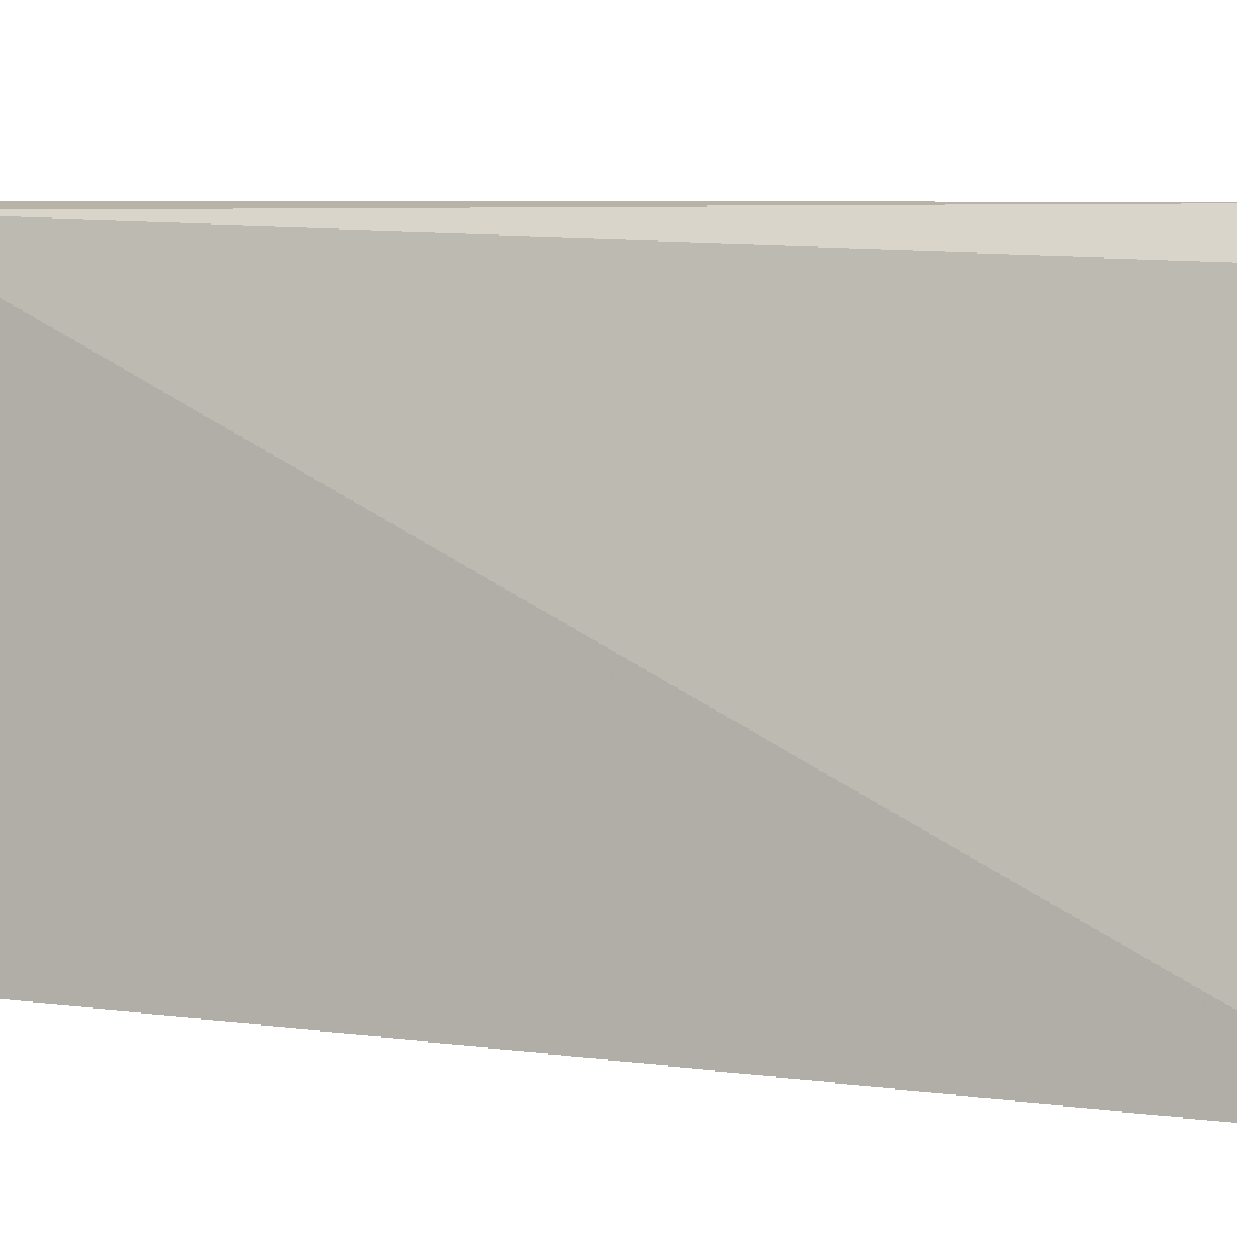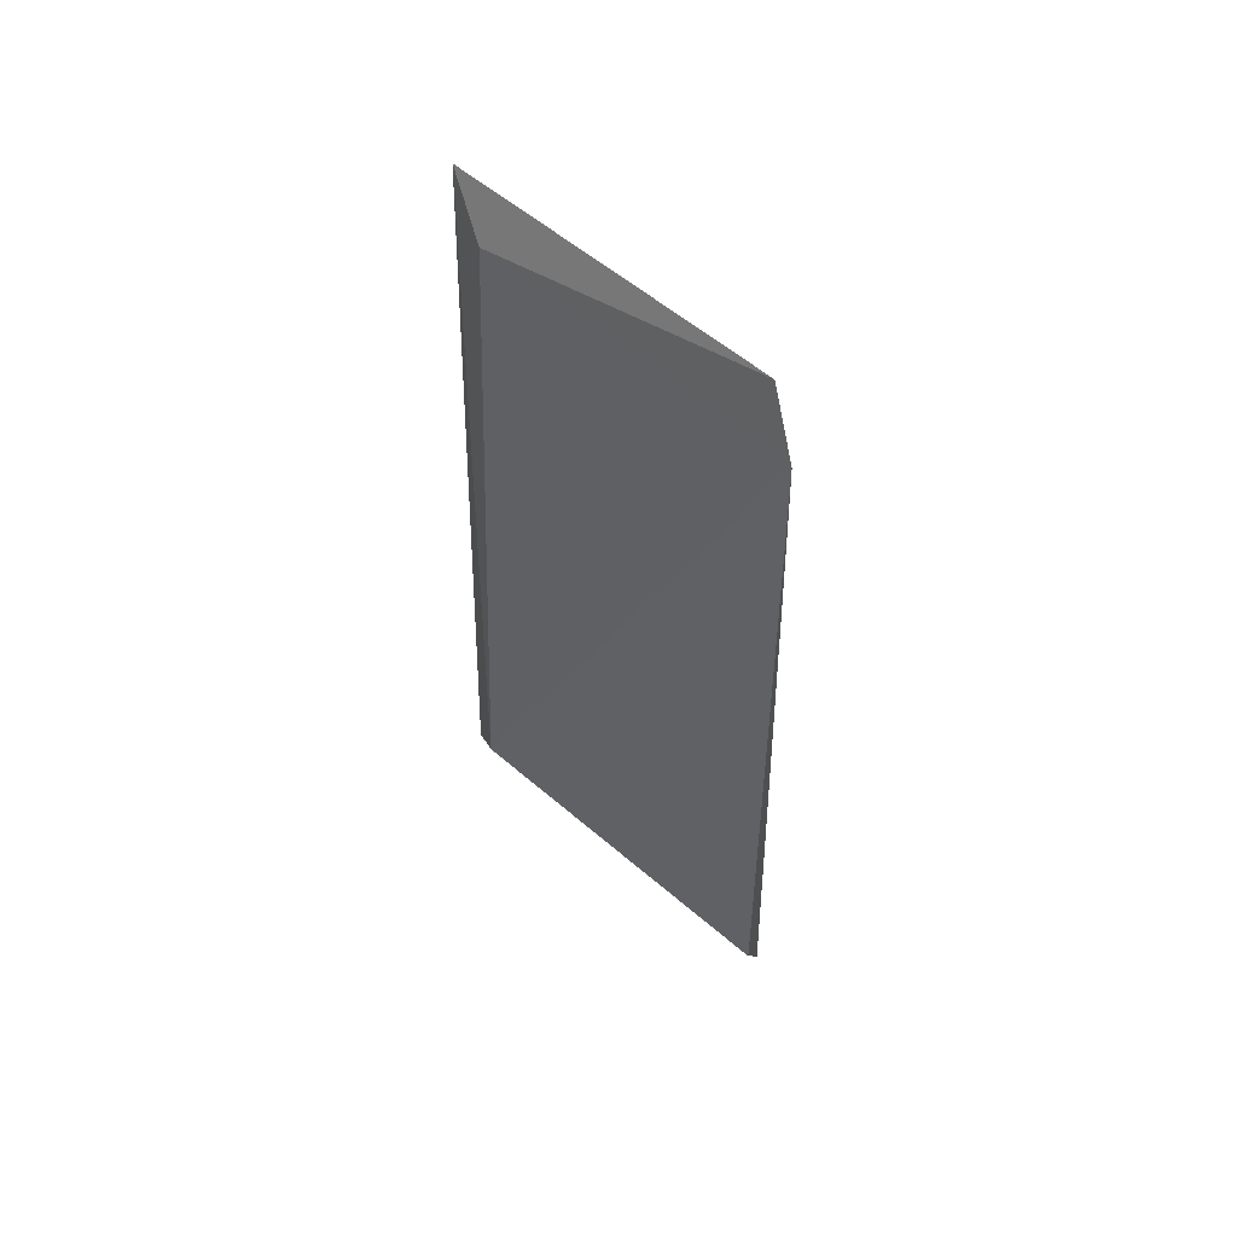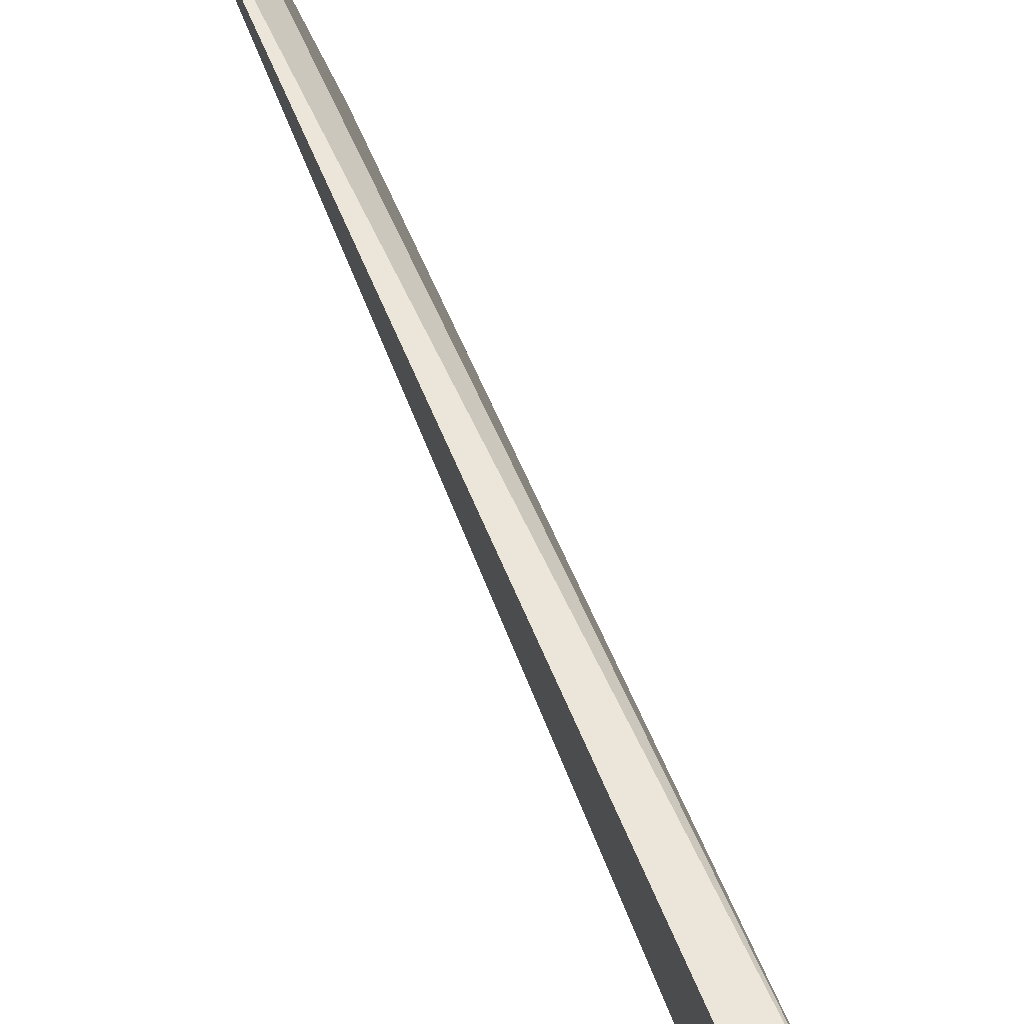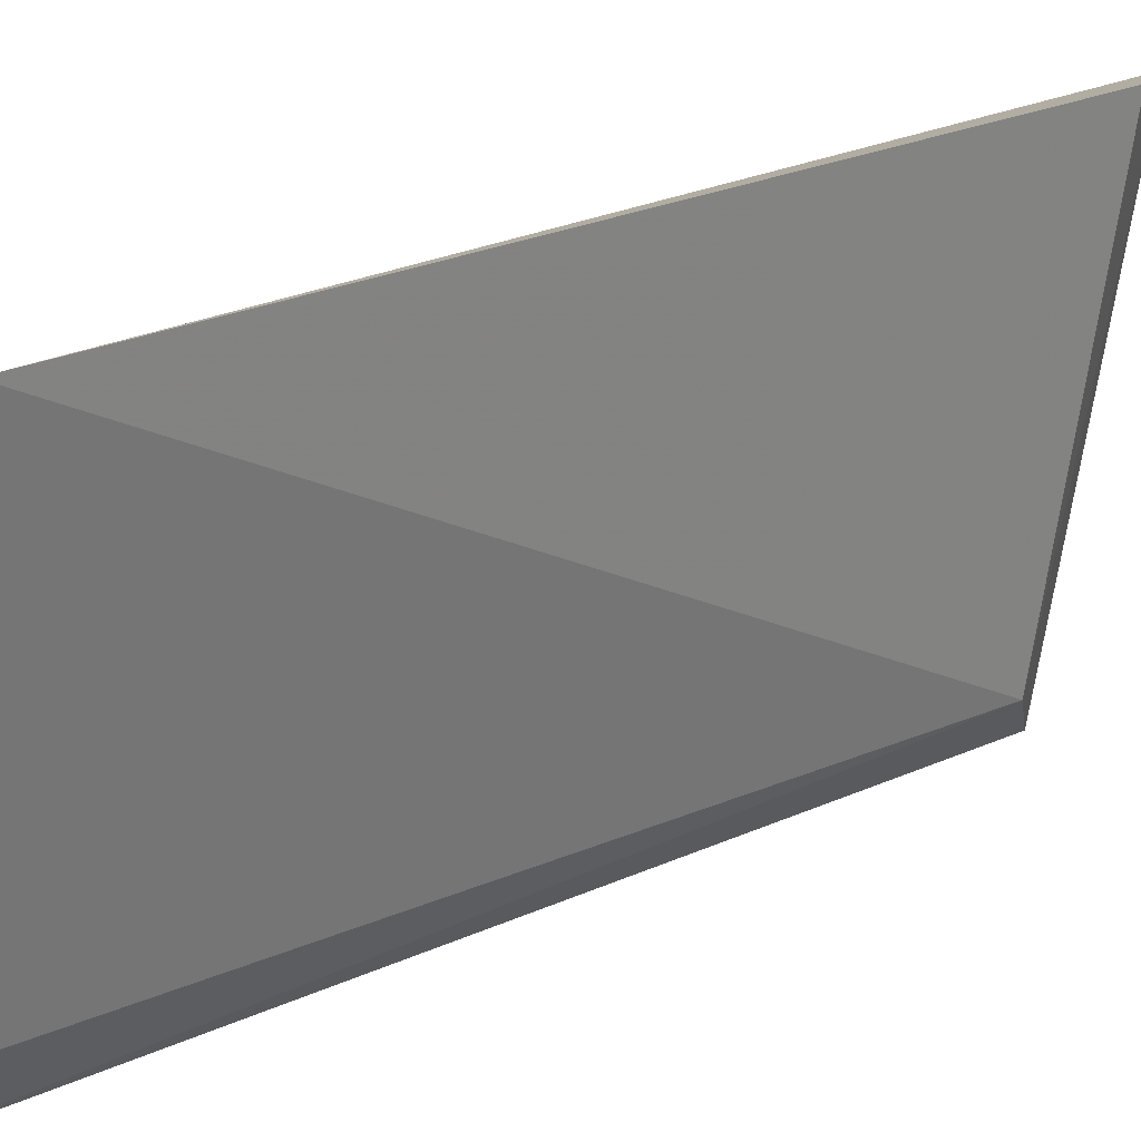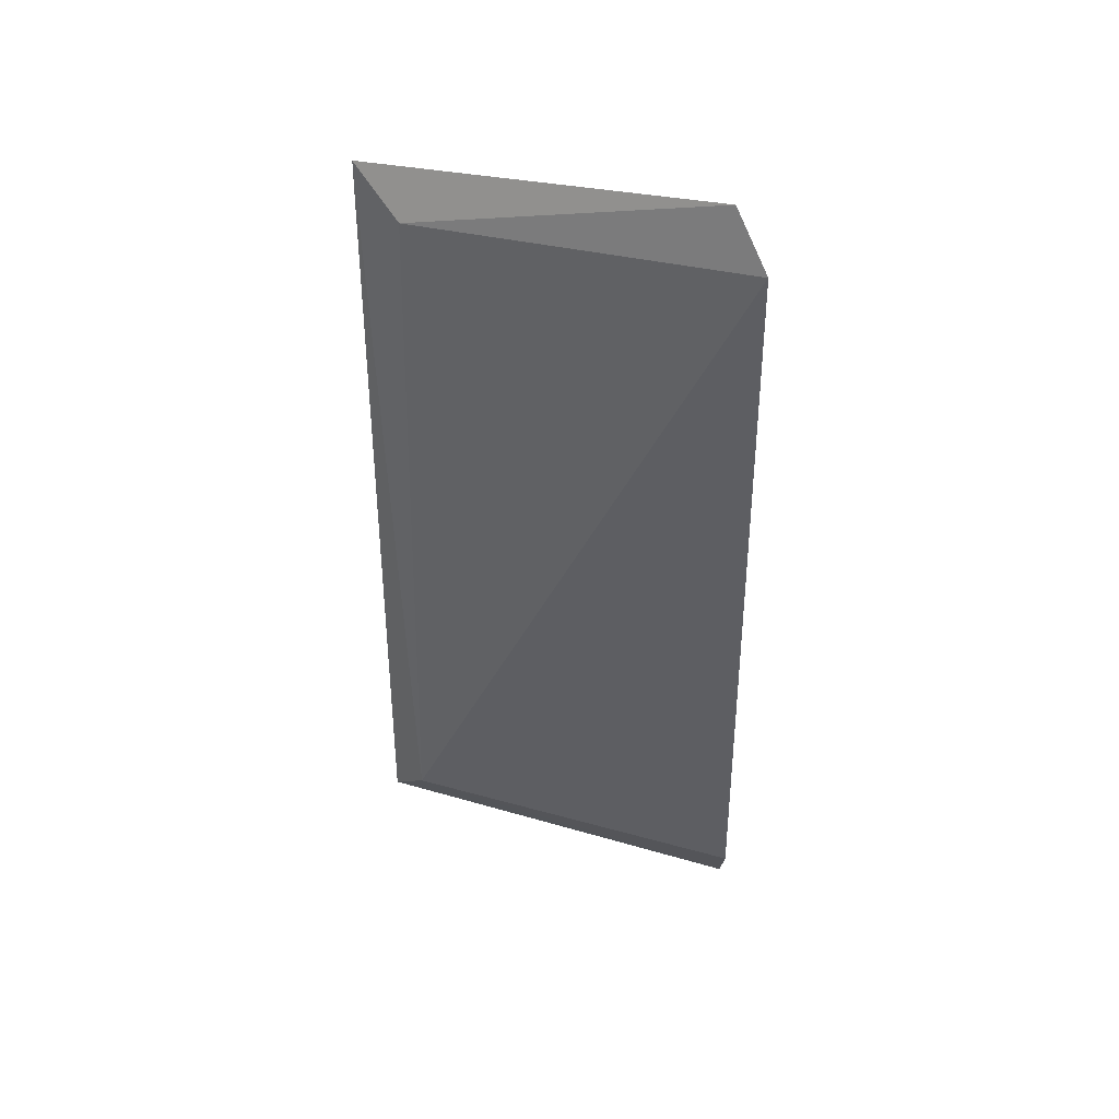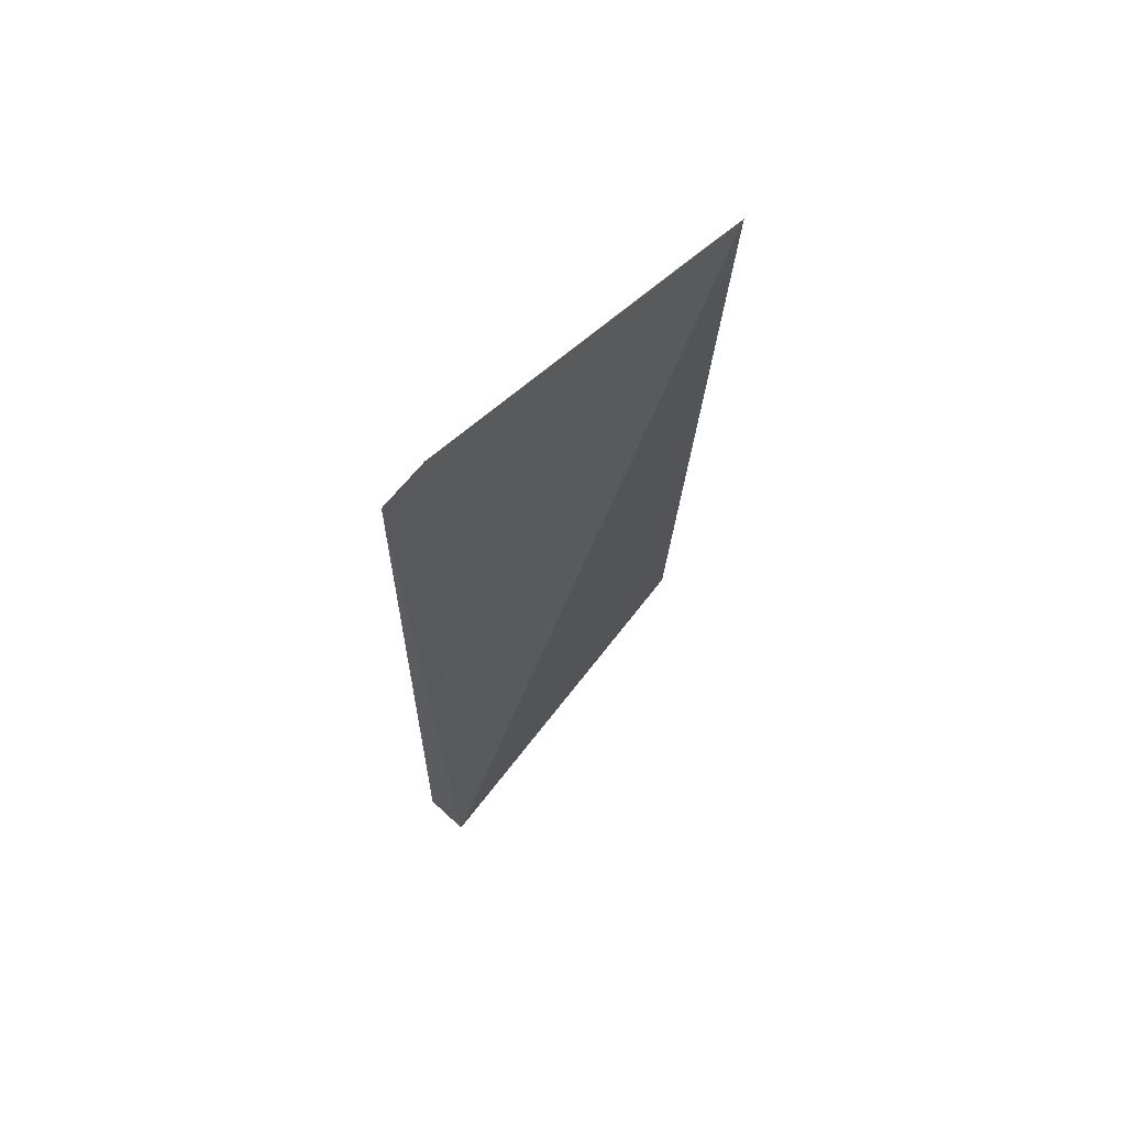
<metadata>
{"format":"obj","ext":"obj","renderer":"f3d","projection":"perspective","resolution":1024,"background":"white","views":[{"elev":3.9,"azim":118.7,"up":"+Z"},{"elev":55.6,"azim":-57.0,"up":"+Y"},{"elev":61.4,"azim":-22.3,"up":"+Z"},{"elev":17.4,"azim":-137.0,"up":"+Z"},{"elev":44.1,"azim":-82.7,"up":"+Y"},{"elev":66.7,"azim":32.6,"up":"+Y"}]}
</metadata>
<code>
v -0.2069 -0.09464 -0.2795
v -0.197 -0.08387 -0.3679
v -0.1889 0.1056 -0.3674
v -0.2084 0.1144 -0.2884
v -0.2145 -0.07991 -0.2783
v -0.2038 -0.07384 -0.3594
v -0.2138 0.102 -0.2811
v -0.1964 0.09627 -0.3569
f 1 2 3
f 1 3 4
f 6 3 2
f 6 2 1
f 6 1 5
f 7 5 1
f 7 1 4
f 7 6 5
f 8 7 4
f 8 4 3
f 8 3 6
f 8 6 7

</code>
